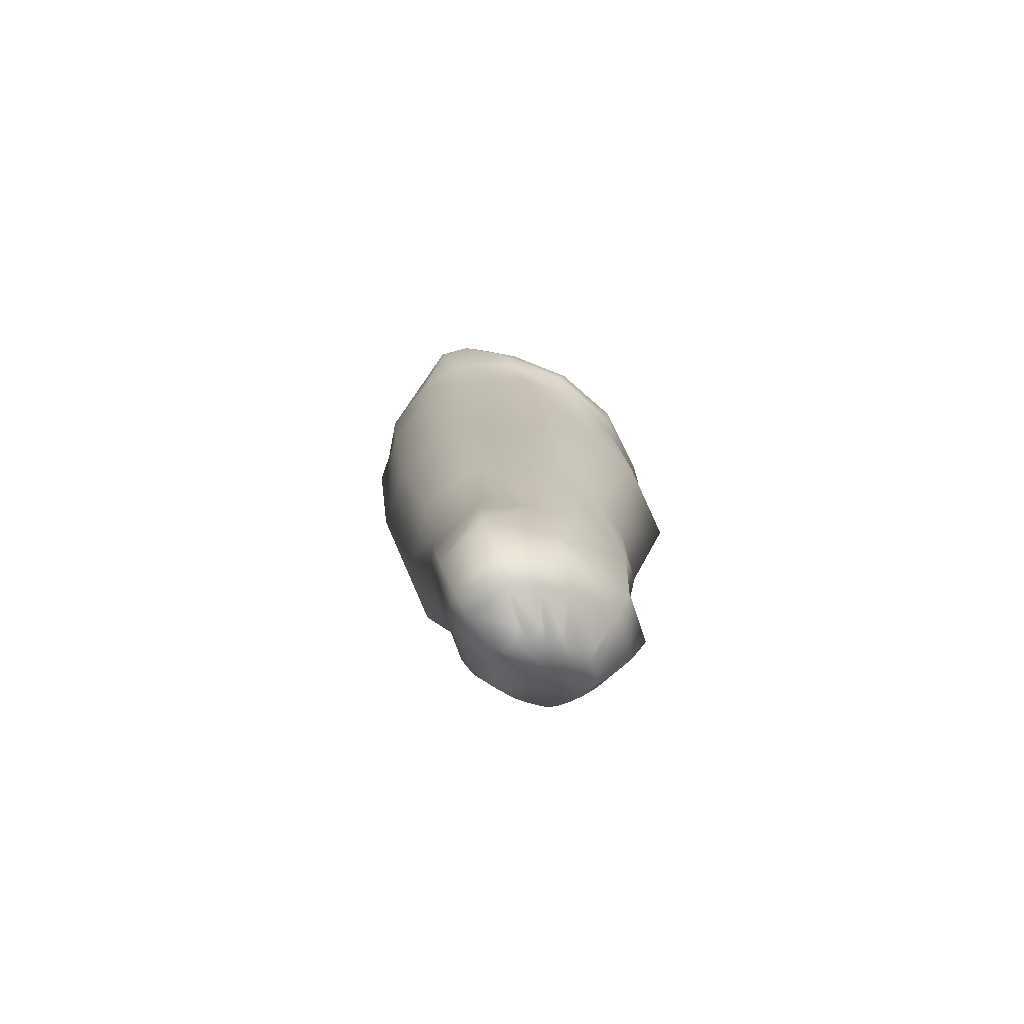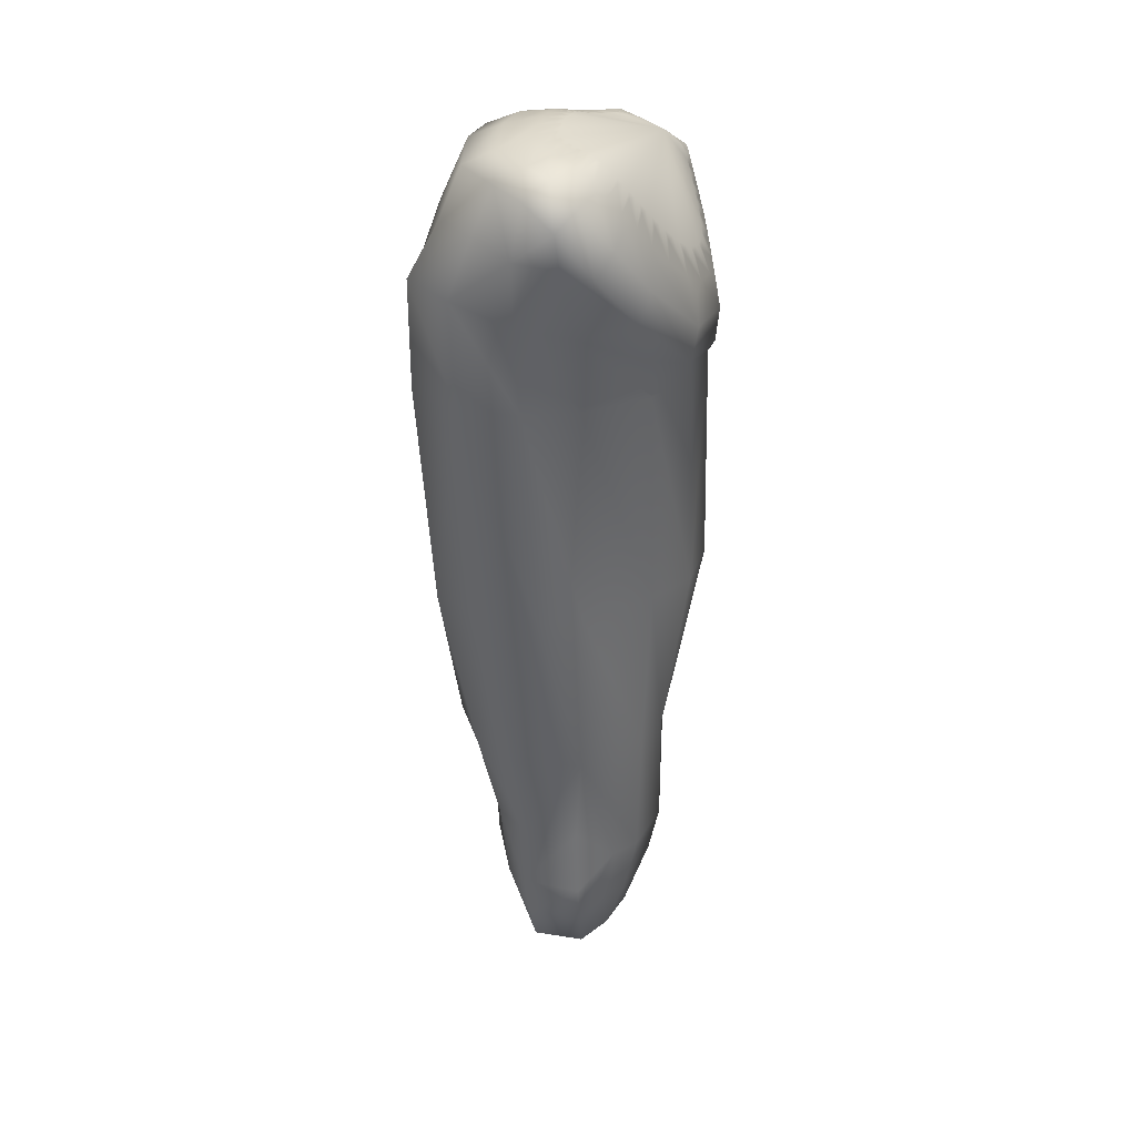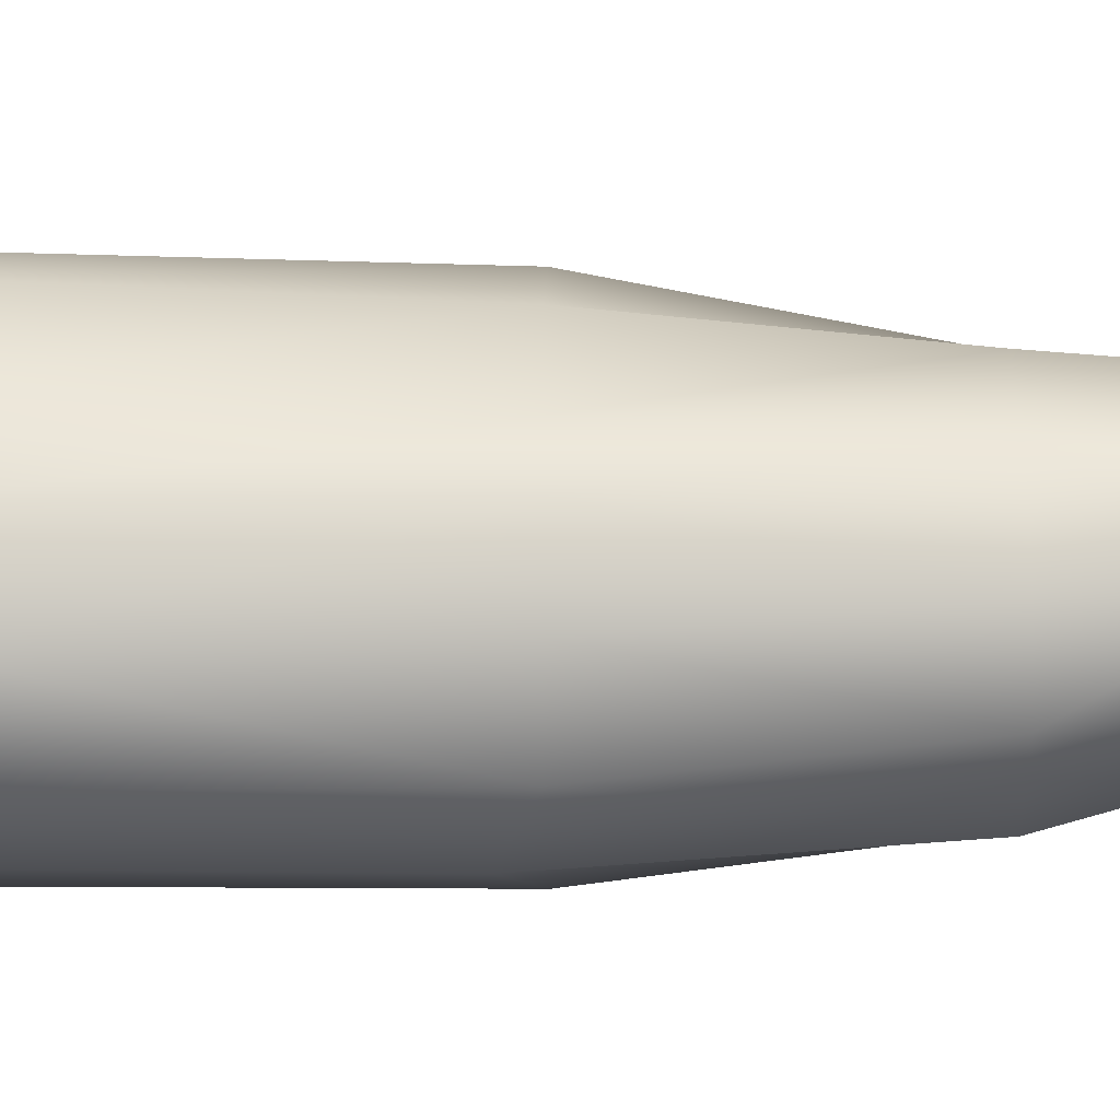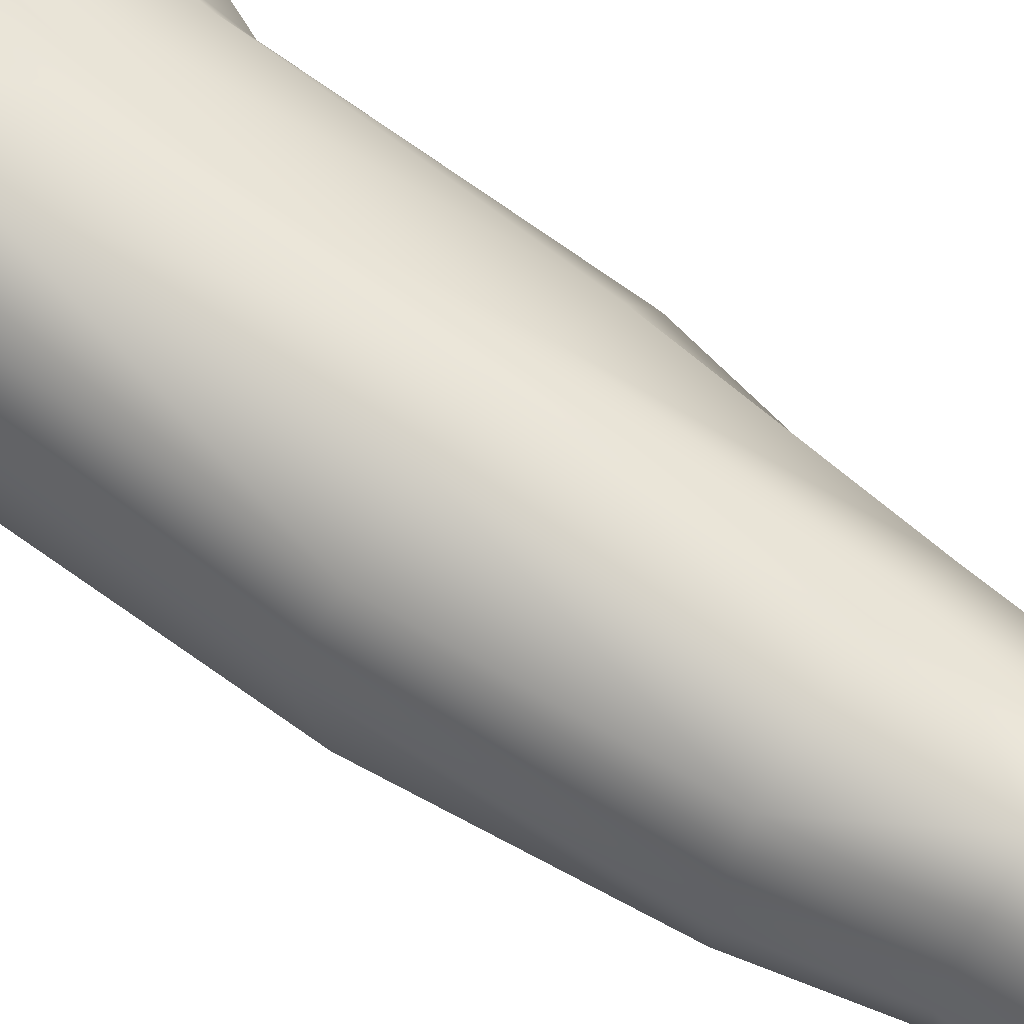
<metadata>
{"format":"obj","ext":"obj","renderer":"f3d","projection":"perspective","resolution":1024,"background":"white","views":[{"elev":-79.4,"azim":43.9,"up":"+Y"},{"elev":32.1,"azim":13.3,"up":"+Y"},{"elev":77.0,"azim":-89.4,"up":"+Z"},{"elev":61.2,"azim":-53.5,"up":"+Z"}]}
</metadata>
<code>
g default
v 0.06094 -0.03155 -0.01232
v 0.0391 -0.1402 -0.01719
v 0.04251 -0.1414 0.006877
v 0.0589 -0.03051 0.02037
v 0.03982 -0.222 -0.01203
v -0.001572 -0.1352 -0.04727
v -0.02577 -0.1341 -0.04463
v -0.0149 -0.191 -0.03901
v -0.03952 -0.1893 -0.03088
v -0.03613 -0.2187 -0.03882
v -0.00828 -0.2362 -0.0462
v -0.05508 -0.1346 -0.03027
v -0.06659 -0.1349 -0.004688
v -0.04965 -0.1892 -0.01298
v -0.05151 -0.22 -0.01313
v -0.05551 -0.1902 0.01389
v -0.05583 -0.232 0.009303
v -0.07247 -0.1367 0.02333
v 0.0368 -0.1345 0.03396
v 0.04283 -0.03009 0.04517
v 0.008504 -0.1341 0.06572
v 0.01026 -0.0302 0.07241
v -0.02861 -0.1359 0.06901
v -0.01086 -0.03019 0.08455
v -0.05499 -0.137 0.05352
v -0.04527 -0.1917 0.0446
v -0.02369 -0.1927 0.06082
v 0.003707 -0.1931 0.05654
v 0.03347 -0.2175 0.02585
v 0.03261 -0.2569 -0.01904
v 0.0247 -0.2716 0.01432
v 0.02621 -0.2528 0.02528
v 0.01639 -0.2806 0.02861
v 0.01962 -0.2498 0.03485
v 0.02266 -0.2162 0.03995
v 0.005472 -0.2547 0.05645
v 0.005686 -0.2322 0.0596
v -0.02645 -0.2292 0.06037
v -0.02363 -0.2566 0.05666
v -0.04345 -0.2477 0.0323
v -0.02382 -0.2829 0.04571
v 0.00404 -0.2853 0.04289
v 0.02632 -0.1329 -0.04179
v 0.01632 -0.1904 -0.04035
v 0.01939 -0.2412 -0.04669
v 0.04673 -0.03215 -0.05289
v -0.000135 -0.03118 -0.05567
v -0.04151 -0.03153 0.08374
v -0.07056 -0.03106 0.06868
v -0.08353 -0.02016 0.03212
v -0.08204 -0.03257 0.002873
v -0.0676 -0.03313 -0.0326
v -0.0309 -0.03251 -0.0499
v 0.05968 0.09561 -0.003501
v 0.05767 0.09794 0.03177
v -0.01195 0.1576 -0.06686
v -0.05109 0.1617 -0.04823
v -0.04899 0.1363 -0.04733
v -0.009033 0.133 -0.06214
v 0.03902 0.1411 -0.06151
v 0.02907 0.1698 -0.06858
v -0.05925 0.1623 -0.02027
v 0.004658 0.1997 0.1086
v 0.006785 0.1822 0.1079
v -0.0173 0.1822 0.1045
v -0.01166 0.2125 0.1046
v 0.04265 0.1116 -0.04537
v 0.04877 0.1208 -0.04598
v -0.004473 0.1106 -0.05062
v -0.04054 0.1187 -0.04116
v -0.02833 0.2139 0.09108
v -0.03803 0.1898 0.09665
v -0.05884 0.1895 0.08012
v -0.04847 0.2162 0.07505
v -0.07064 0.183 0.03626
v -0.05568 0.2159 0.03655
v -0.01517 0.1922 -0.06405
v -0.04696 0.1948 -0.04546
v -0.05584 0.2034 -0.02221
v -0.06729 0.1737 0.005371
v -0.05565 0.2114 0.003924
v 0.02259 0.1754 0.1012
v -0.07024 0.1058 -0.02808
v -0.03953 0.1072 -0.04603
v -0.08441 0.1067 0.01215
v -0.07547 0.09927 0.08091
v -0.08557 0.1032 0.04439
v -0.04877 0.09781 0.09446
v -0.01573 0.09906 0.09662
v 0.0124 0.0989 0.08702
v 0.04259 0.09849 0.06146
v 0.03967 0.146 0.08211
v 0.01229 0.1432 0.09817
v -0.01719 0.148 0.103
v -0.05014 0.1572 0.09869
v -0.07558 0.1582 0.08074
v -0.08363 0.1461 0.03986
v -0.07838 0.1346 0.01032
v -0.06853 0.1225 -0.02448
v -0.006078 0.1018 -0.05158
v 0.05936 0.112 0.04631
v 0.04075 0.124 0.07359
v 0.03891 0.1063 -0.04475
v 0.06395 0.1042 0.002015
v -0.03717 -0.2343 -0.03866
v -0.01364 -0.249 -0.0449
v -0.05016 -0.2353 -0.01696
v -0.05381 -0.2455 0.001989
v -0.04335 -0.2587 0.02142
v -0.02678 -0.2885 0.03274
v -0.003237 -0.2905 0.03036
v 0.007198 -0.2865 0.0183
v 0.01421 -0.2789 0.006228
v 0.02089 -0.2665 -0.02196
v 0.009729 -0.2532 -0.04531
v -0.03763 -0.2597 -0.03069
v -0.03209 -0.2618 -0.03493
v -0.03604 -0.2532 -0.03515
v -0.02495 -0.2663 -0.03682
v -0.01783 -0.2691 -0.03783
v -0.01945 -0.2636 -0.03955
v 0.04371 0.1562 -0.05389
v 0.03484 0.1818 -0.06019
v 0.05239 0.1382 -0.04005
v 0.06592 0.1233 0.002725
v 0.06184 0.1303 0.04221
v 0.04428 0.1606 0.07412
v 0.02907 0.1868 0.09111
v 0.01317 0.2085 0.0977
v -0.001219 0.2199 0.09417
v -0.01472 0.2211 0.08211
v -0.03209 0.2232 0.06782
v -0.03852 0.2229 0.0335
v -0.03849 0.2189 0.004427
v -0.03867 0.2118 -0.01887
v -0.03029 0.2041 -0.03959
v -0.004533 0.2018 -0.05615
v 0.04622 0.1675 -0.03824
v 0.04267 0.1763 -0.04231
v 0.04428 0.1674 -0.04425
v 0.02902 0.1958 -0.04531
v 0.03669 0.1893 -0.04964
v 0.03909 0.1866 -0.04485
v 0.05421 0.1536 -0.02121
v 0.04973 0.1602 -0.03265
v 0.05171 0.152 -0.0324
v 0.06159 0.146 0.01267
v 0.05968 0.1476 -0.003939
v 0.06329 0.1393 0.004205
v 0.05557 0.1563 0.04303
v 0.05994 0.1488 0.02862
v 0.05979 0.1452 0.03799
v 0.04186 0.18 0.0658
v 0.04848 0.1685 0.05592
v 0.04477 0.1712 0.0653
v 0.02935 0.2002 0.07742
v 0.03571 0.1905 0.07266
v 0.03175 0.1935 0.07985
v 0.01648 0.2156 0.0807
v 0.02284 0.2089 0.08009
v 0.0182 0.2121 0.08549
v 0.004733 0.2228 0.07613
v 0.0105 0.2203 0.07928
v 0.005698 0.2219 0.08247
v -0.006577 0.2239 0.06594
v -0.000963 0.2233 0.07126
v -0.006165 0.2229 0.07214
v -0.01869 0.2251 0.05035
v -0.01283 0.2248 0.06016
v -0.01973 0.2247 0.05991
v -0.02032 0.2251 0.03649
v -0.02505 0.2245 0.03054
v -0.02182 0.2242 0.02369
v -0.0216 0.2226 0.01194
v -0.02498 0.221 0.005662
v -0.02123 0.2203 0.001369
v -0.02226 0.2175 -0.008039
v -0.02532 0.215 -0.01427
v -0.0195 0.2145 -0.01693
v -0.01616 0.2113 -0.02529
v -0.01827 0.2084 -0.032
v -0.01029 0.2093 -0.03282
v -0.000508 0.2084 -0.03952
v 0.002976 0.2064 -0.04618
v 0.01259 0.2039 -0.04368
v 0.03938 0.1921 -0.03139
v 0.03672 0.1959 -0.03198
v 0.03879 0.1922 -0.03513
v 0.02758 0.2029 -0.03193
v 0.03037 0.1999 -0.03551
v 0.03279 0.1995 -0.03216
v 0.04217 0.1843 -0.02911
v 0.04078 0.188 -0.0304
v 0.04178 0.1836 -0.033
v 0.04493 0.1777 -0.02564
v 0.04356 0.1809 -0.02752
v 0.04474 0.1762 -0.0296
v 0.04786 0.1722 -0.02013
v 0.0463 0.1749 -0.02345
v 0.04767 0.1701 -0.02493
v 0.05156 0.1671 -0.01006
v 0.04961 0.1696 -0.01567
v 0.05142 0.1646 -0.01538
v 0.05513 0.1633 0.003296
v 0.05369 0.1648 -0.003319
v 0.05599 0.1596 -0.000945
v 0.05593 0.1629 0.01614
v 0.05588 0.1627 0.00978
v 0.05758 0.1582 0.01294
v 0.05411 0.166 0.02829
v 0.05528 0.164 0.02236
v 0.0562 0.1606 0.02626
v 0.05016 0.1728 0.03925
v 0.0524 0.1689 0.03392
v 0.05255 0.1669 0.0383
v 0.04472 0.1822 0.04872
v 0.04739 0.1776 0.04428
v 0.04663 0.1771 0.04907
v 0.03964 0.1909 0.05584
v 0.04214 0.1867 0.05258
v 0.0411 0.1866 0.05733
v 0.0348 0.199 0.06079
v 0.03724 0.1951 0.05852
v 0.03596 0.1955 0.06306
v 0.0298 0.2064 0.0641
v 0.03232 0.2028 0.06265
v 0.03065 0.2035 0.06704
v 0.02461 0.2128 0.06578
v 0.02723 0.2098 0.06514
v 0.02518 0.2109 0.06927
v 0.01944 0.2176 0.06587
v 0.02201 0.2154 0.06602
v 0.01971 0.2165 0.06978
v 0.01435 0.2208 0.06442
v 0.0169 0.2194 0.06531
v 0.01442 0.2203 0.06859
v 0.009214 0.2224 0.06162
v 0.01179 0.2218 0.06319
v 0.009137 0.2225 0.06596
v 0.004064 0.2228 0.05773
v 0.006599 0.2226 0.05972
v 0.003786 0.2229 0.06189
v -0.000939 0.2234 0.05349
v 0.001566 0.2231 0.05565
v -0.001356 0.2234 0.05744
v -0.005872 0.224 0.04819
v -0.003492 0.2237 0.05123
v -0.006709 0.2241 0.05262
v -0.009049 0.2242 0.03974
v -0.008157 0.2241 0.04436
v -0.01157 0.2244 0.04442
v -0.01003 0.2239 0.02912
v -0.009475 0.2241 0.03433
v -0.01227 0.2243 0.03284
v -0.01141 0.2231 0.01933
v -0.01069 0.2236 0.02412
v -0.01366 0.2236 0.02214
v -0.0106 0.2217 0.01039
v -0.01098 0.2225 0.01475
v -0.01333 0.2223 0.01233
v -0.01042 0.2198 0.002362
v -0.01042 0.2208 0.006262
v -0.01295 0.2204 0.003491
v -0.01057 0.2176 -0.004883
v -0.01059 0.2187 -0.001311
v -0.01342 0.218 -0.004371
v -0.008933 0.2152 -0.01172
v -0.01022 0.2164 -0.008353
v -0.01203 0.2155 -0.0118
v -0.005494 0.213 -0.01809
v -0.007471 0.214 -0.01499
v -0.00901 0.2129 -0.01879
v 0.00038 0.2116 -0.02381
v -0.002923 0.2122 -0.02103
v -0.003718 0.2112 -0.02508
v 0.009501 0.2102 -0.02854
v 0.004682 0.2113 -0.02642
v 0.005153 0.2104 -0.03067
v 0.02111 0.206 -0.03129
v 0.01496 0.2085 -0.03016
v 0.0166 0.2067 -0.03415
v -0.0441 -0.2617 -0.01793
v -0.04157 -0.26 -0.0241
v -0.0452 -0.254 -0.01985
v -0.04417 -0.2684 -0.006364
v -0.0452 -0.2648 -0.01219
v -0.04777 -0.2611 -0.006486
v -0.0369 -0.2789 0.004198
v -0.041 -0.2724 -0.000469
v -0.0404 -0.2705 0.007213
v -0.02578 -0.2928 0.008993
v -0.03186 -0.2879 0.007636
v -0.02871 -0.2915 0.0152
v -0.01348 -0.2931 0.006079
v -0.01863 -0.2934 0.008271
v -0.01211 -0.2929 0.01352
v -0.007667 -0.2901 -0.001243
v -0.01031 -0.2919 0.002419
v -0.004749 -0.2901 0.005017
v -0.003459 -0.2848 -0.01102
v -0.005537 -0.2878 -0.004907
v 0.000199 -0.2847 -0.003497
v -0.002113 -0.2771 -0.02739
v -0.001432 -0.281 -0.01957
v 0.00491 -0.276 -0.02337
v -0.01074 -0.2704 -0.03795
v -0.005501 -0.2731 -0.03447
v -0.002964 -0.2666 -0.03984
g polySurface161 pasted__pasted__polySurface106 pasted__pasted__polySurface104 pasted__pasted__polySurface74 pasted__pasted__polySurface8 pasted__pasted__polySurface1 pasted__pasted__Jester pasted__group2 group5
f 1 3 2
f 3 1 4
f 5 2 3
f 6 8 7
f 8 10 9
f 10 8 11
f 8 12 7
f 12 8 9
f 13 9 14
f 9 13 12
f 14 10 15
f 10 14 9
f 15 16 14
f 16 15 17
f 14 18 13
f 18 14 16
f 3 20 19
f 20 3 4
f 19 22 21
f 22 19 20
f 21 24 23
f 24 21 22
f 25 16 26
f 16 25 18
f 27 25 26
f 25 27 23
f 27 21 23
f 21 27 28
f 19 5 3
f 5 19 29
f 30 32 31
f 33 32 34
f 32 33 31
f 32 35 34
f 35 32 29
f 36 35 37
f 35 36 34
f 38 28 27
f 28 38 37
f 37 39 36
f 39 37 38
f 40 38 26
f 38 40 39
f 38 27 26
f 40 16 17
f 16 40 26
f 28 35 21
f 21 29 19
f 29 21 35
f 41 39 40
f 41 36 39
f 36 41 42
f 42 34 36
f 28 37 35
f 33 34 42
f 5 32 30
f 32 5 29
f 5 43 2
f 43 5 44
f 6 44 8
f 44 6 43
f 45 8 44
f 8 45 11
f 30 44 5
f 44 30 45
f 6 46 43
f 46 6 47
f 48 23 24
f 25 48 49
f 48 25 23
f 18 49 50
f 49 18 25
f 13 50 51
f 50 13 18
f 12 51 52
f 51 12 13
f 7 52 53
f 52 7 12
f 6 53 47
f 53 6 7
f 46 2 43
f 2 46 1
f 54 4 1
f 4 54 55
f 56 58 57
f 58 56 59
f 59 61 60
f 61 59 56
f 62 57 58
f 63 65 64
f 65 63 66
f 67 69 68
f 70 59 69
f 59 70 58
f 71 73 72
f 73 71 74
f 65 71 72
f 71 65 66
f 74 75 73
f 75 74 76
f 70 62 58
f 56 78 77
f 78 56 57
f 77 61 56
f 79 57 62
f 57 79 78
f 80 76 81
f 76 80 75
f 64 82 63
f 68 59 60
f 59 68 69
f 83 53 52
f 53 83 84
f 52 85 83
f 85 52 51
f 86 50 49
f 50 86 87
f 49 88 86
f 88 49 48
f 88 24 89
f 24 88 48
f 89 22 90
f 22 89 24
f 90 20 91
f 20 90 22
f 91 4 55
f 4 91 20
f 64 92 82
f 92 64 93
f 94 64 65
f 64 94 93
f 95 65 72
f 65 95 94
f 96 72 73
f 72 96 95
f 97 73 75
f 73 97 96
f 80 99 98
f 99 80 62
f 84 83 99
f 88 96 86
f 96 88 95
f 87 96 97
f 96 87 86
f 83 98 99
f 98 83 85
f 53 100 47
f 100 53 84
f 84 99 70
f 101 92 102
f 95 89 94
f 89 95 88
f 90 94 89
f 94 90 93
f 93 102 92
f 100 46 47
f 46 100 103
f 84 69 100
f 69 84 70
f 68 104 67
f 46 54 1
f 54 46 103
f 81 62 80
f 62 81 79
f 51 87 85
f 87 51 50
f 85 97 98
f 97 85 87
f 98 75 80
f 75 98 97
f 62 70 99
f 93 91 102
f 91 93 90
f 102 55 101
f 55 102 91
f 101 54 104
f 54 101 55
f 104 103 67
f 103 104 54
f 67 100 69
f 100 67 103
f 11 106 105 10
f 10 105 107 15
f 15 107 108 17
f 17 108 109 40
f 40 109 110 41
f 41 110 111 42
f 42 111 112 33
f 33 112 113 31
f 31 113 114 30
f 30 114 115 45
f 45 115 106 11
f 116 118 117
f 119 121 120
f 61 123 122 60
f 60 122 124 68
f 68 124 125 104
f 104 125 126 101
f 101 126 127 92
f 92 127 128 82
f 82 128 129 63
f 63 129 130 66
f 66 130 131 71
f 71 131 132 74
f 74 132 133 76
f 76 133 134 81
f 81 134 135 79
f 79 135 136 78
f 78 136 137 77
f 77 137 123 61
f 138 140 139
f 141 143 142
f 123 142 143 139 140 122
f 144 146 145
f 122 140 138 145 146 124
f 147 149 148
f 150 152 151
f 124 146 144 148 149 125
f 125 149 147 151 152 126
f 153 155 154
f 126 152 150 154 155 127
f 156 158 157
f 127 155 153 157 158 128
f 159 161 160
f 162 164 163
f 128 158 156 160 161 129
f 129 161 159 163 164 130
f 165 167 166
f 130 164 162 166 167 131
f 168 170 169
f 171 173 172
f 131 167 165 169 170 132
f 132 170 168 171 172 133
f 174 176 175
f 133 172 173 174 175 134
f 177 179 178
f 134 175 176 177 178 135
f 180 182 181
f 135 178 179 180 181 136
f 183 185 184
f 136 181 182 183 184 137
f 137 184 185 141 142 123
f 186 188 187
f 189 191 190
f 192 194 193
f 141 190 191 187 188 143
f 143 188 186 193 194 139
f 195 197 196
f 198 200 199
f 139 194 192 196 197 138
f 138 197 195 199 200 145
f 201 203 202
f 145 200 198 202 203 144
f 204 206 205
f 144 203 201 205 206 148
f 207 209 208
f 210 212 211
f 148 206 204 208 209 147
f 147 209 207 211 212 151
f 213 215 214
f 151 212 210 214 215 150
f 216 218 217
f 150 215 213 217 218 154
f 219 221 220
f 154 218 216 220 221 153
f 222 224 223
f 153 221 219 223 224 157
f 225 227 226
f 157 224 222 226 227 156
f 228 230 229
f 156 227 225 229 230 160
f 231 233 232
f 234 236 235
f 160 230 228 232 233 159
f 159 233 231 235 236 163
f 237 239 238
f 163 236 234 238 239 162
f 240 242 241
f 162 239 237 241 242 166
f 243 245 244
f 166 242 240 244 245 165
f 246 248 247
f 165 245 243 247 248 169
f 249 251 250
f 252 254 253
f 169 248 246 250 251 168
f 168 251 249 253 254 171
f 255 257 256
f 258 260 259
f 171 254 252 256 257 173
f 173 257 255 259 260 174
f 261 263 262
f 264 266 265
f 174 260 258 262 263 176
f 176 263 261 265 266 177
f 267 269 268
f 270 272 271
f 177 266 264 268 269 179
f 179 269 267 271 272 180
f 273 275 274
f 276 278 277
f 180 272 270 274 275 182
f 182 275 273 277 278 183
f 279 281 280
f 185 281 279 189 190 141
f 189 279 280 276 277 273 274 270 271 267 268 264 265 261 262 258 259 255 256 252 253 249 250 246 247 243 244 240 241 237 238 234 235 231 232 228 229 225 226 222 223 219 220 216 217 213 214 210 211 207 208 204 205 201 202 198 199 195 196 192 193 186 187 191
f 183 278 276 280 281 185
f 282 284 283
f 106 121 119 117 118 105
f 105 118 116 283 284 107
f 285 287 286
f 107 284 282 286 287 108
f 288 290 289
f 108 287 285 289 290 109
f 291 293 292
f 109 290 288 292 293 110
f 294 296 295
f 110 293 291 295 296 111
f 297 299 298
f 111 296 294 298 299 112
f 300 302 301
f 112 299 297 301 302 113
f 303 305 304
f 113 302 300 304 305 114
f 306 308 307
f 120 306 307 303 304 300 301 297 298 294 295 291 292 288 289 285 286 282 283 116 117 119
f 114 305 303 307 308 115
f 115 308 306 120 121 106

</code>
